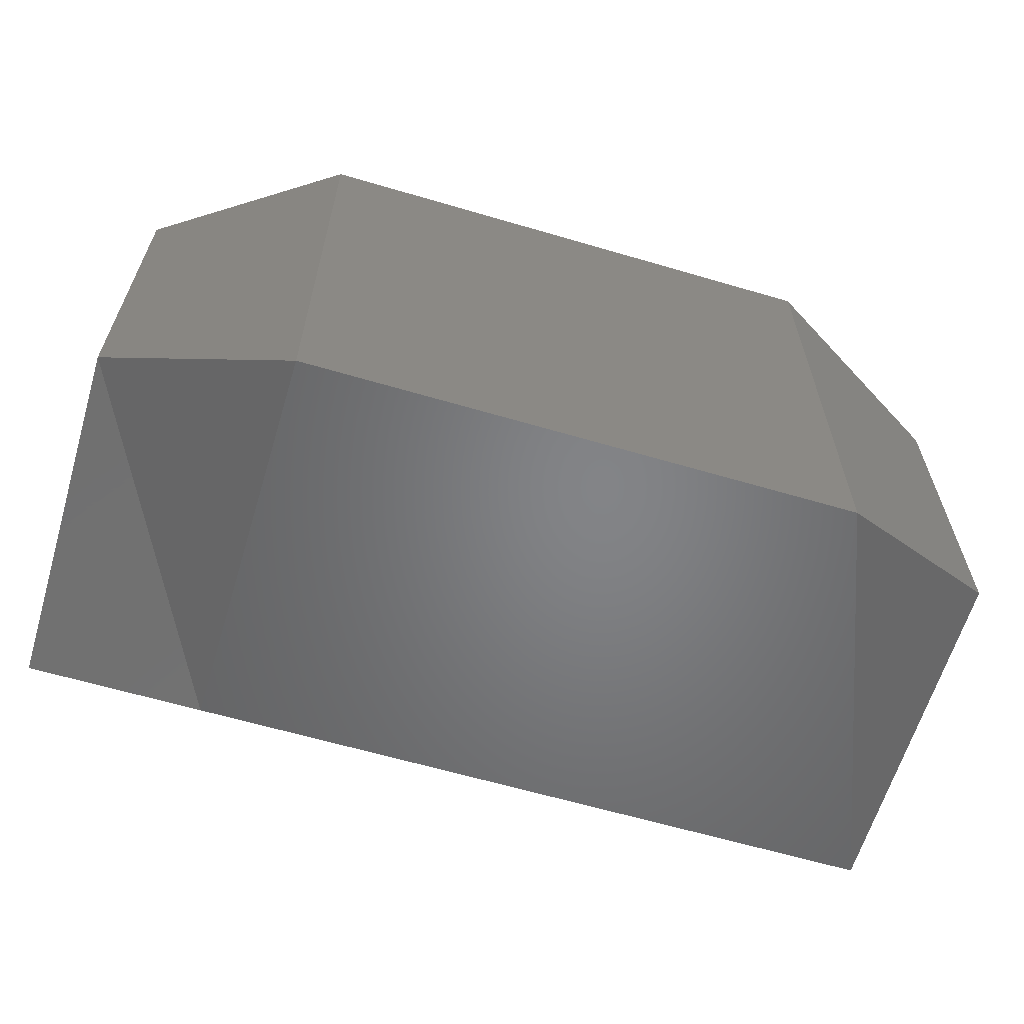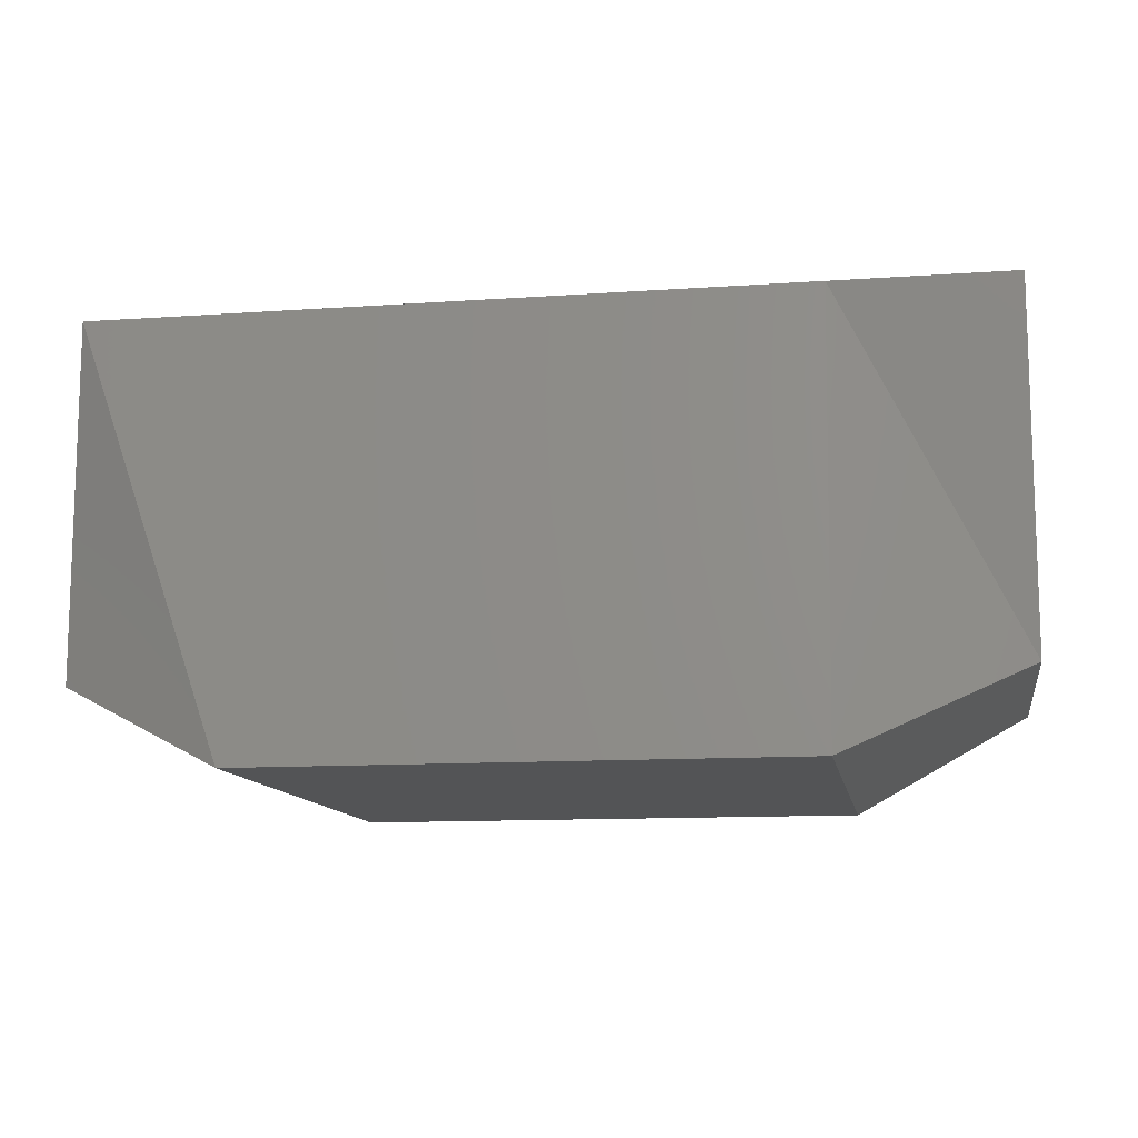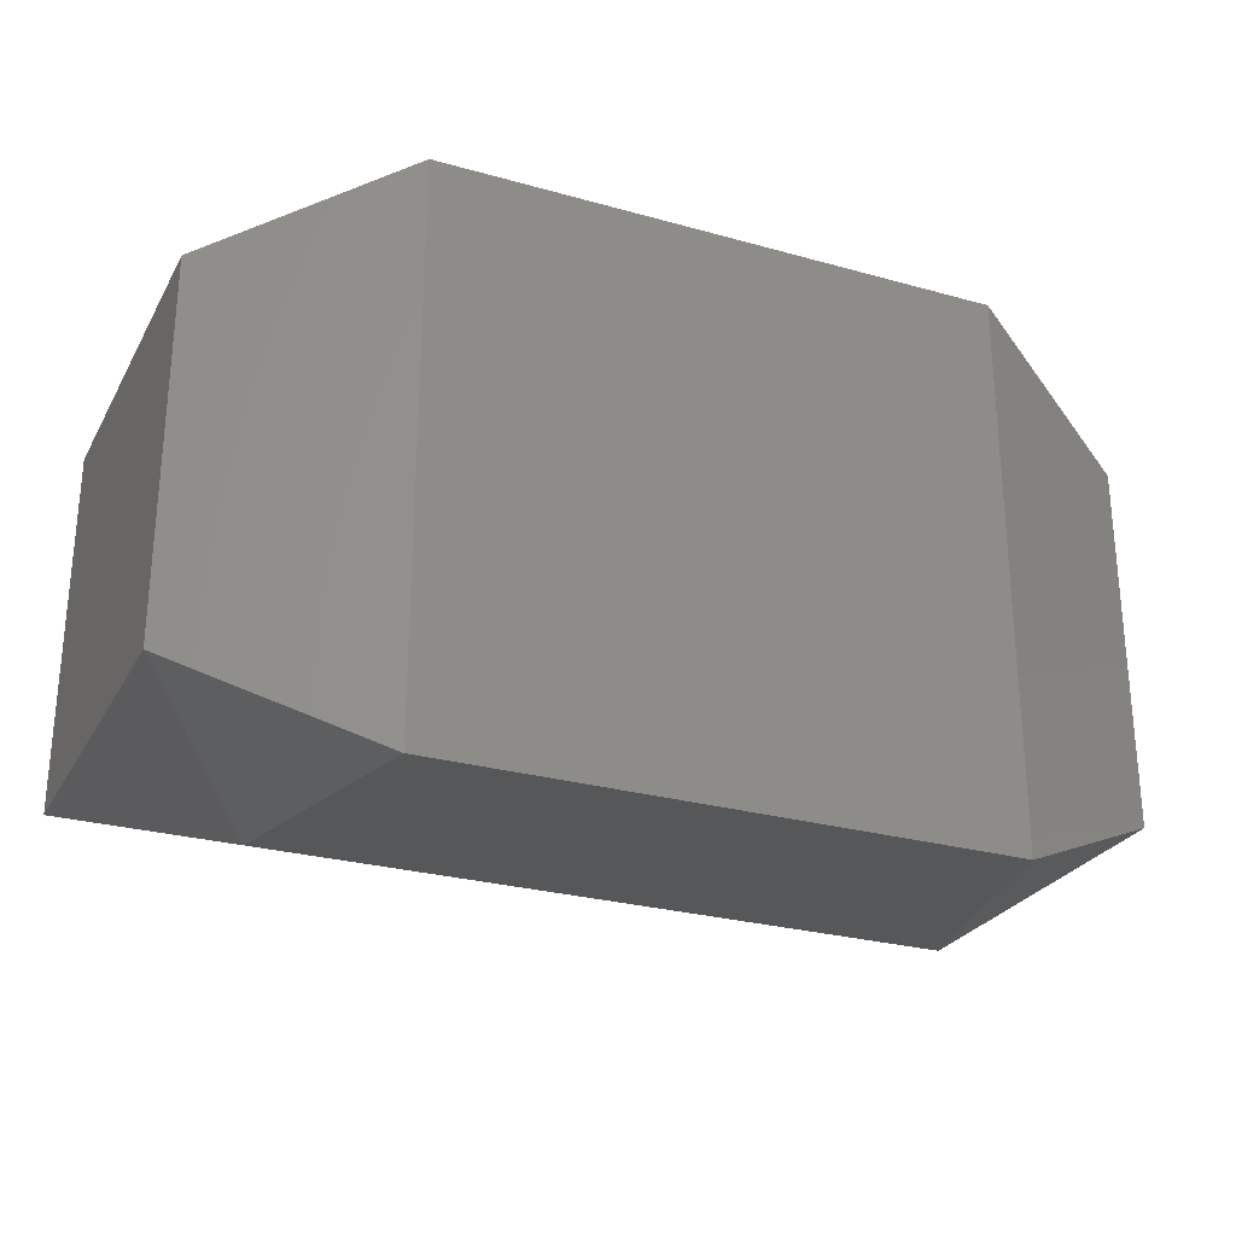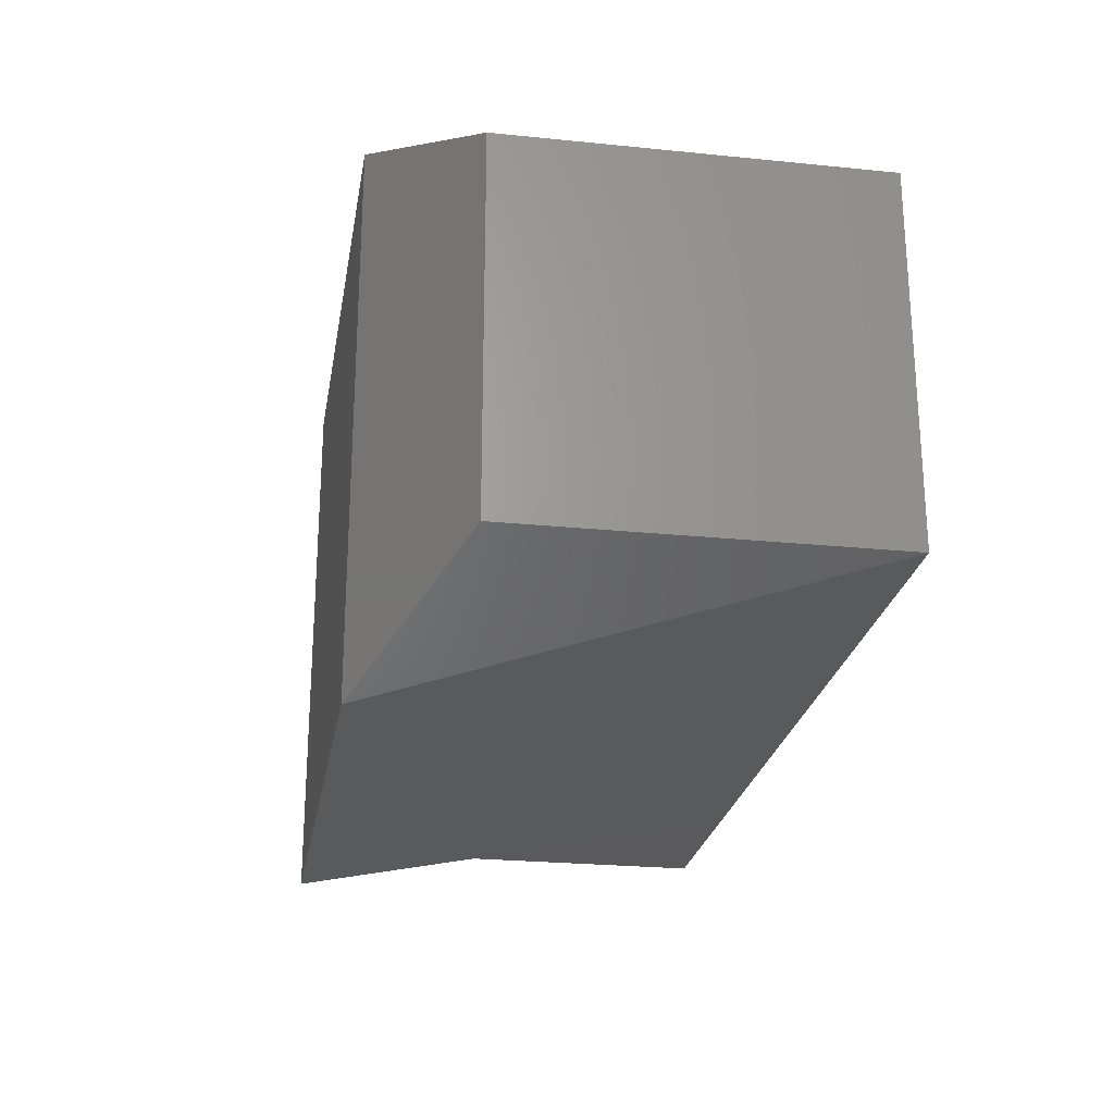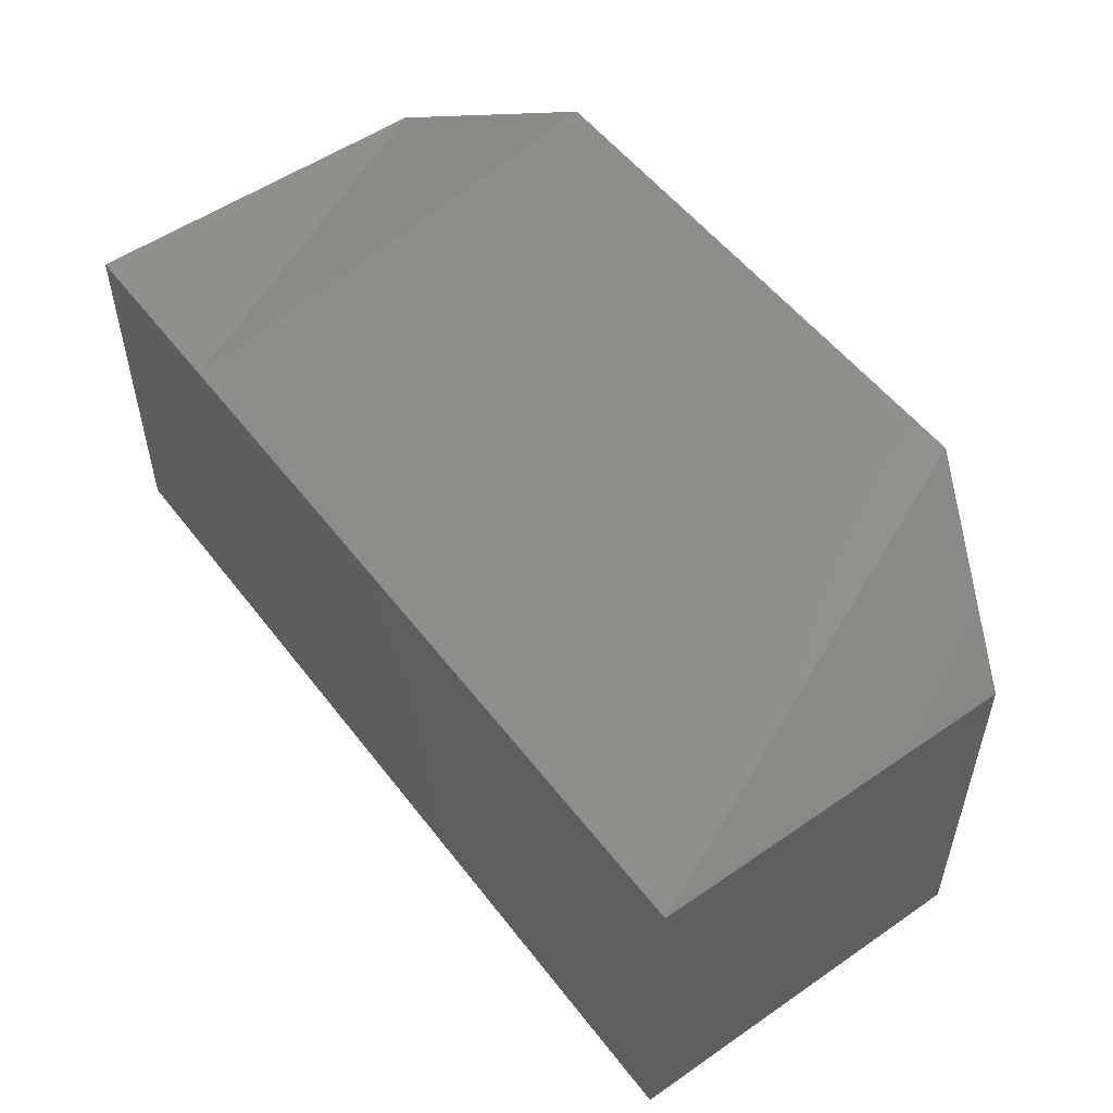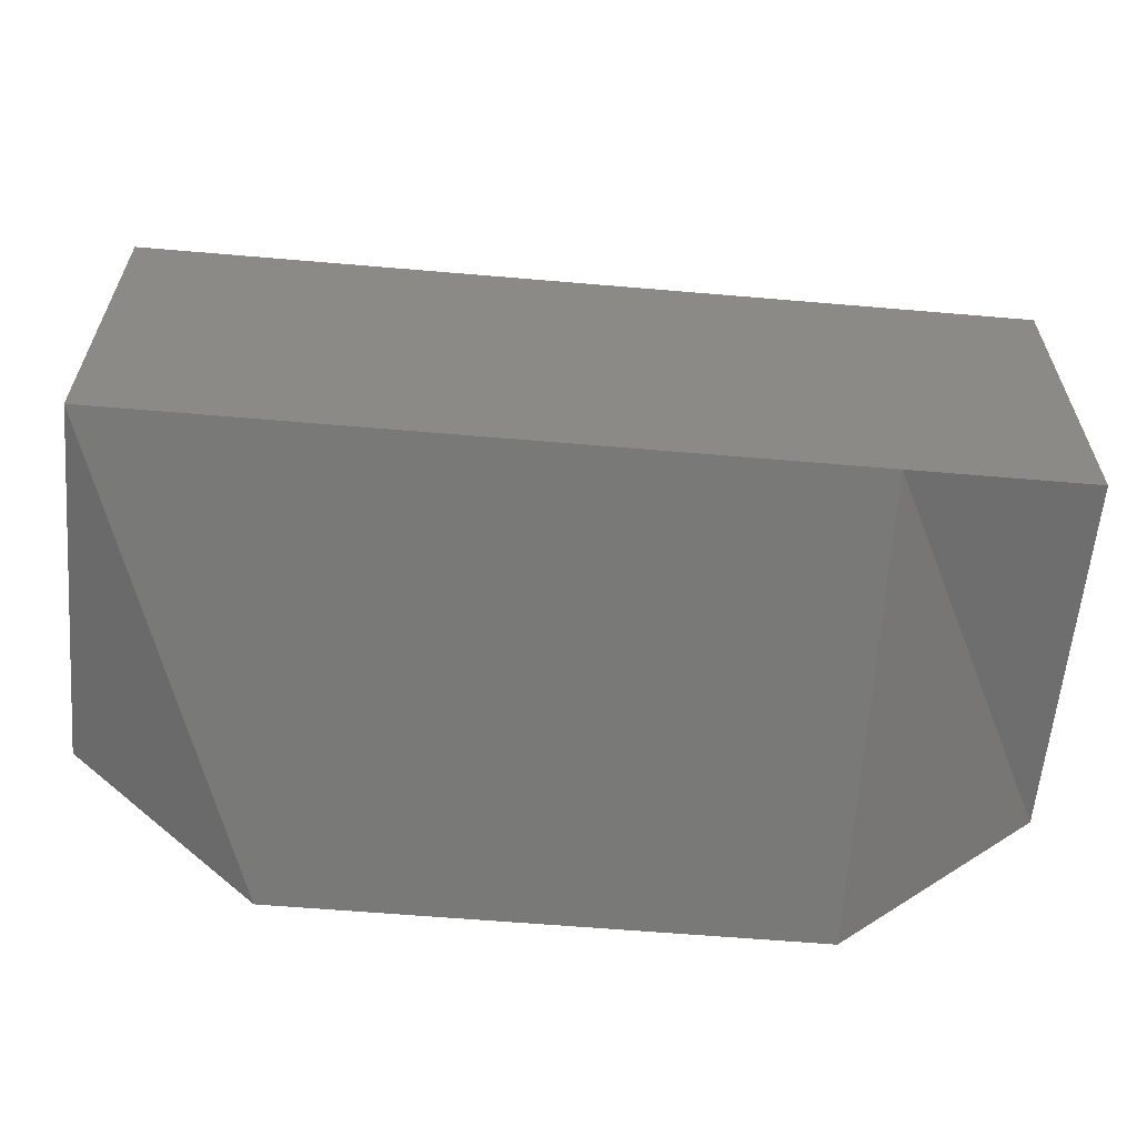
<metadata>
{"format":"stl","ext":"stl","renderer":"f3d","projection":"perspective","resolution":1024,"background":"white","views":[{"elev":-62.7,"azim":-16.6,"up":"+Z"},{"elev":-11.7,"azim":9.6,"up":"+Y"},{"elev":-26.8,"azim":-23.6,"up":"+Z"},{"elev":-24.3,"azim":80.5,"up":"+Z"},{"elev":53.2,"azim":-126.5,"up":"+Z"},{"elev":-60.4,"azim":175.0,"up":"+Z"}]}
</metadata>
<code>
# stl→obj: 16 verts, 28 faces
v 7.079 8.675 7.284
v 7.079 8.675 7.288
v 7.081 8.674 7.283
v 7.081 8.674 7.289
v 7.087 8.674 7.283
v 7.087 8.674 7.289
v 7.089 8.675 7.284
v 7.089 8.675 7.288
v 7.079 8.679 7.288
v 7.081 8.679 7.288
v 7.087 8.679 7.288
v 7.089 8.679 7.288
v 7.079 8.679 7.284
v 7.081 8.679 7.284
v 7.087 8.679 7.284
v 7.089 8.679 7.284
f 1 2 3
f 2 3 4
f 3 4 5
f 4 5 6
f 5 6 7
f 6 7 8
f 2 9 4
f 9 4 10
f 4 10 6
f 10 6 11
f 6 11 8
f 11 8 12
f 9 13 10
f 13 10 14
f 10 14 11
f 14 11 15
f 11 15 12
f 15 12 16
f 13 1 14
f 1 14 3
f 14 3 15
f 3 15 5
f 15 5 16
f 5 16 7
f 9 13 2
f 13 2 1
f 16 7 12
f 7 12 8

</code>
